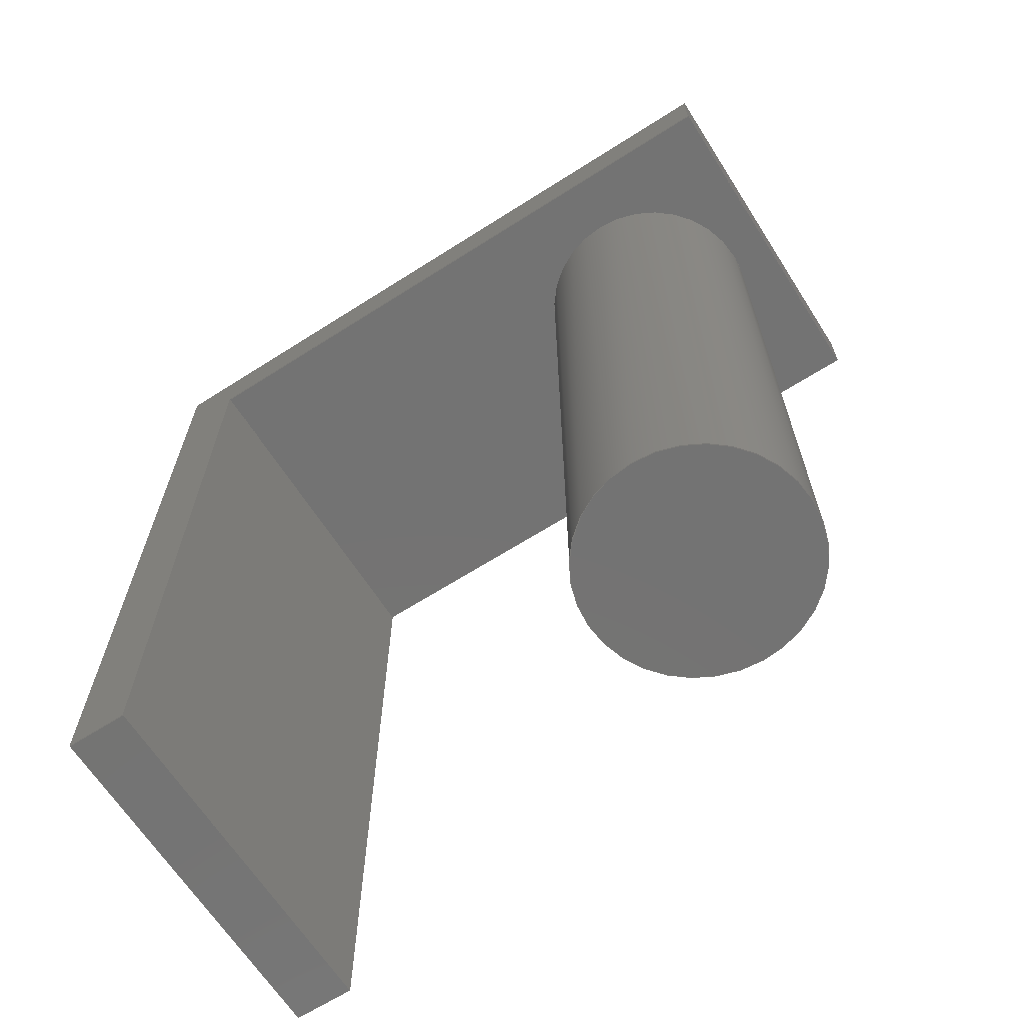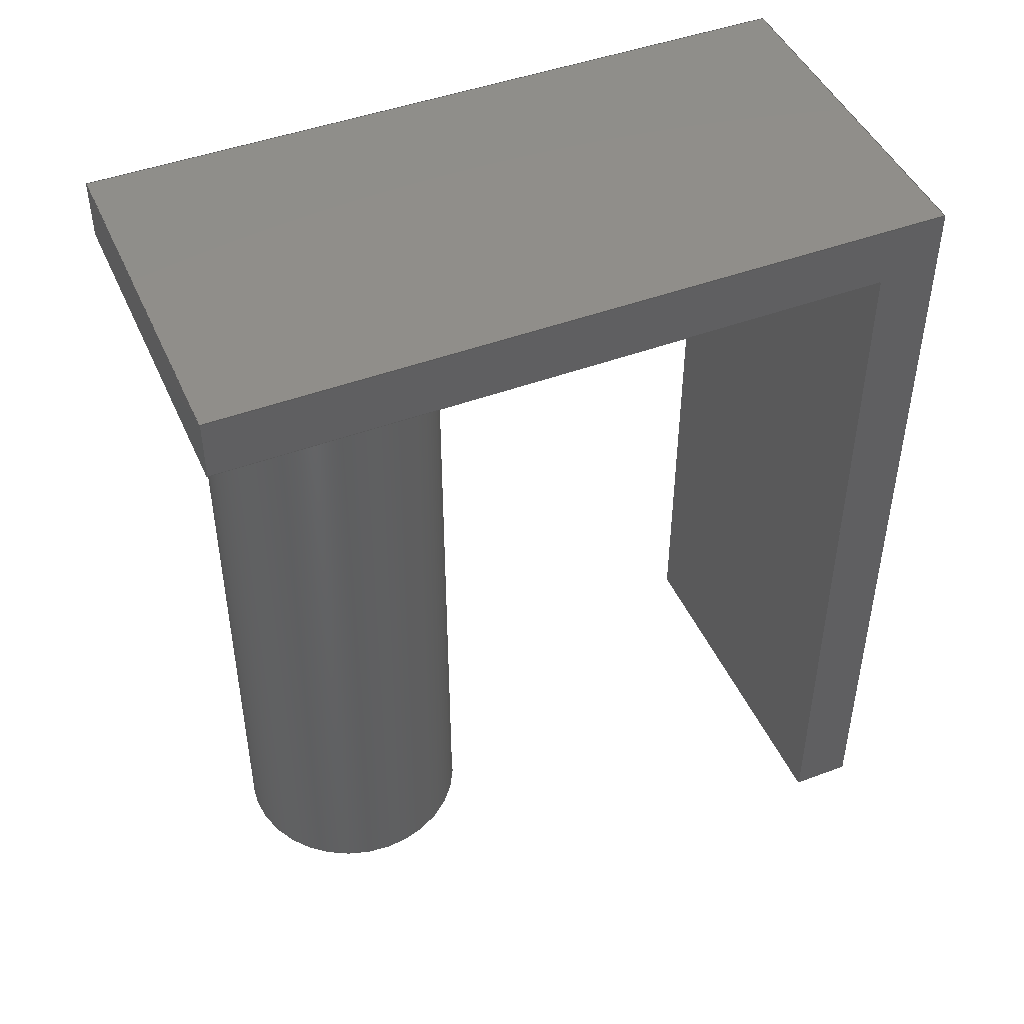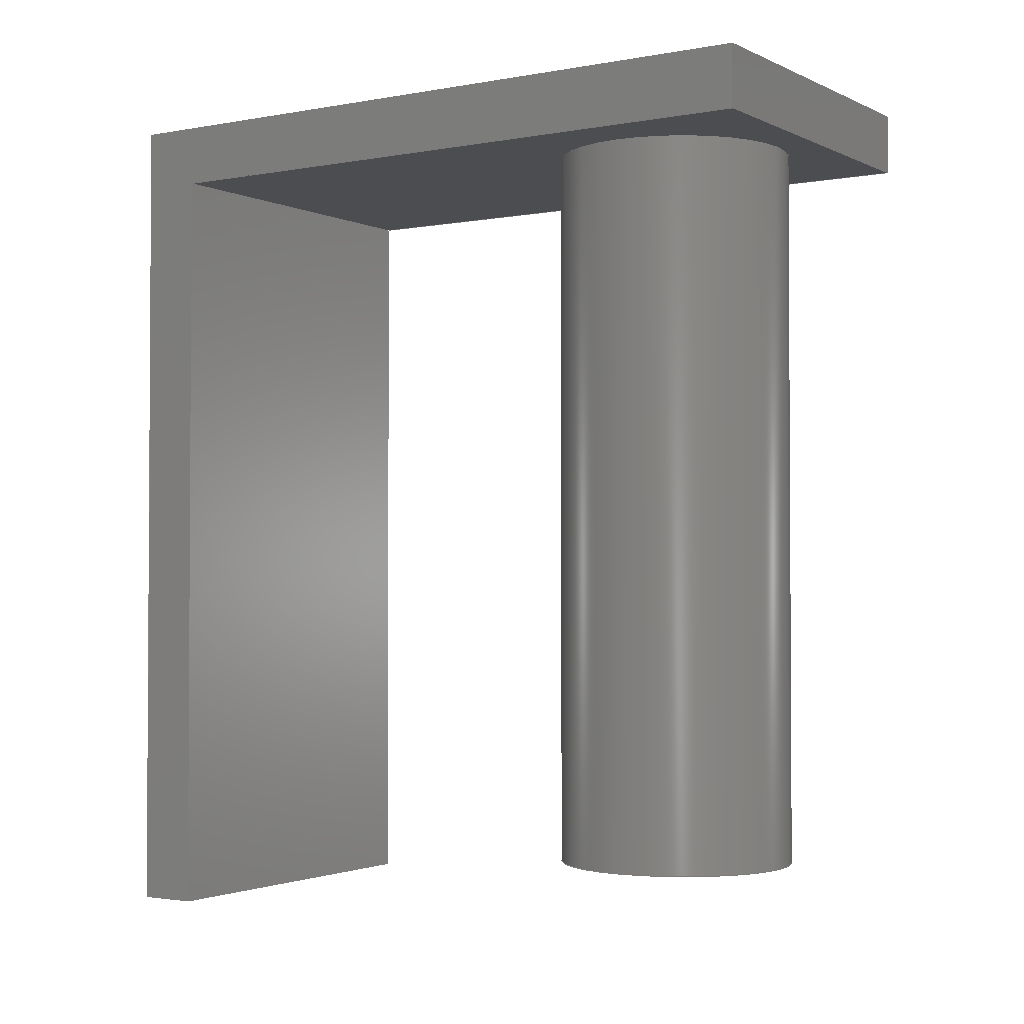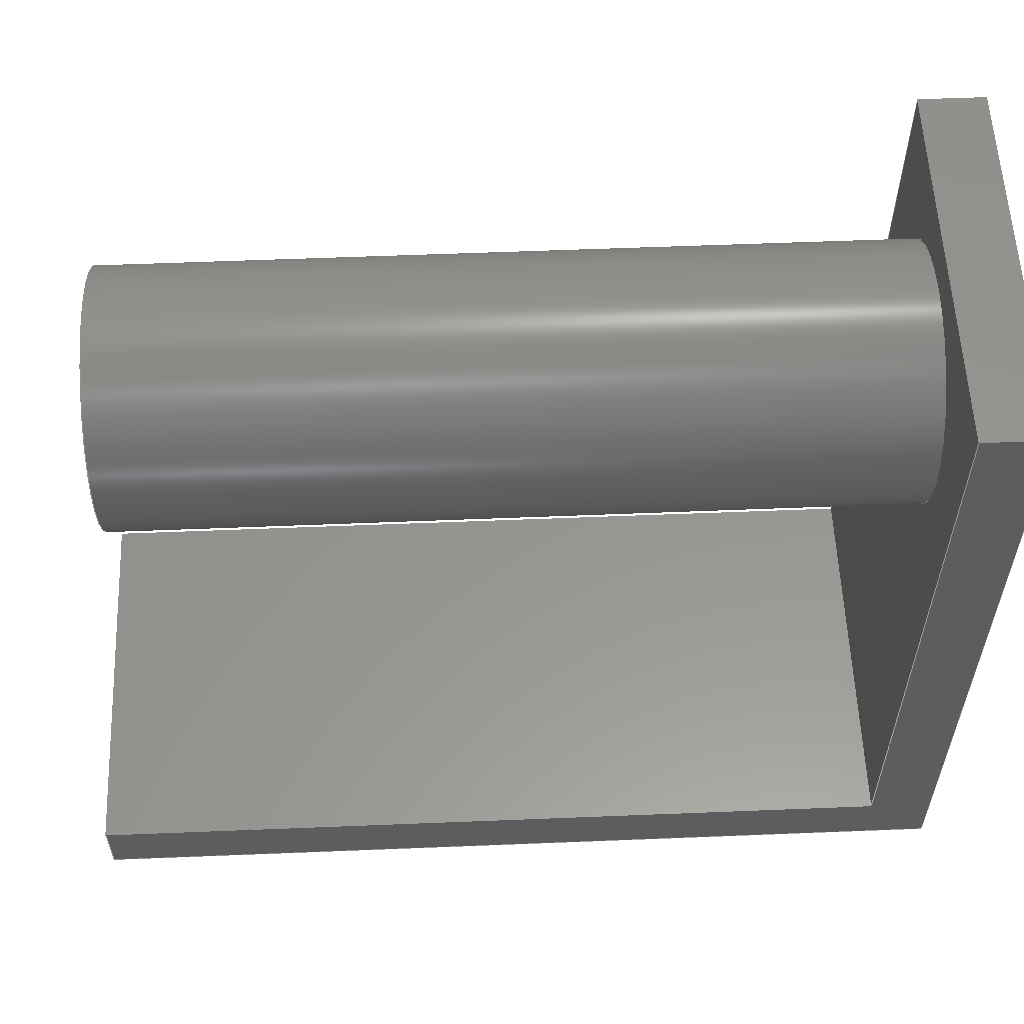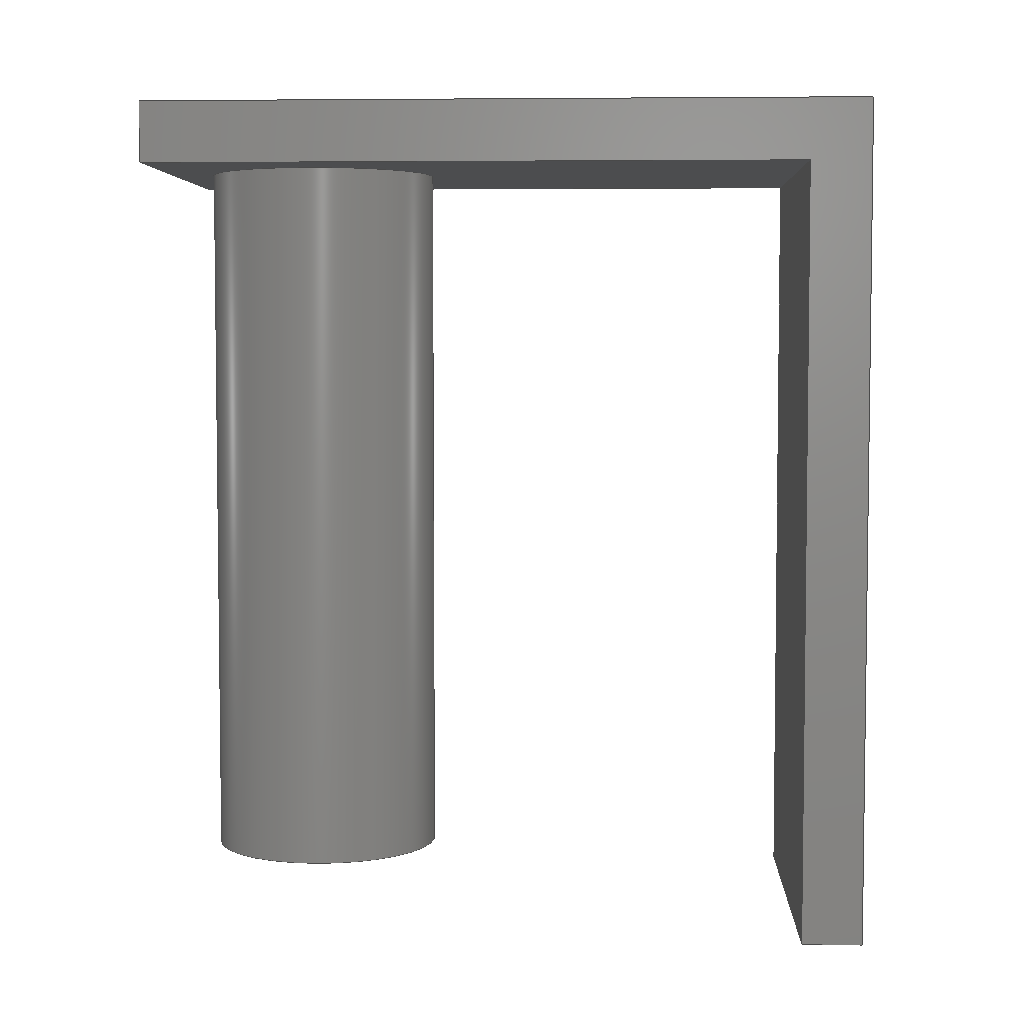
<metadata>
{"format":"step","ext":"step","renderer":"f3d","projection":"perspective","resolution":1024,"background":"white","views":[{"elev":-65.6,"azim":-57.4,"up":"+Y"},{"elev":45.9,"azim":66.9,"up":"+Y"},{"elev":-2.0,"azim":-56.9,"up":"+Y"},{"elev":57.5,"azim":87.6,"up":"+Z"},{"elev":4.5,"azim":92.7,"up":"+Y"}]}
</metadata>
<code>
ISO-10303-21;
DATA;
#1=PROPERTY_DEFINITION_REPRESENTATION(#5,#3);
#2=PROPERTY_DEFINITION_REPRESENTATION(#6,#4);
#3=REPRESENTATION('',(#7),#282);
#4=REPRESENTATION('',(#8),#282);
#5=PROPERTY_DEFINITION('pmi validation property','',#287);
#6=PROPERTY_DEFINITION('pmi validation property','',#287);
#7=VALUE_REPRESENTATION_ITEM('number of annotations',COUNT_MEASURE(0));
#8=VALUE_REPRESENTATION_ITEM('number of views',COUNT_MEASURE(0));
#9=SHAPE_REPRESENTATION_RELATIONSHIP('','',#178,#10);
#10=ADVANCED_BREP_SHAPE_REPRESENTATION('',(#176),#282);
#11=CYLINDRICAL_SURFACE('',#187,0.00975);
#12=LINE('',#240,#30);
#13=LINE('',#243,#31);
#14=LINE('',#245,#32);
#15=LINE('',#247,#33);
#16=LINE('',#249,#34);
#17=LINE('',#252,#35);
#18=LINE('',#253,#36);
#19=LINE('',#255,#37);
#20=LINE('',#257,#38);
#21=LINE('',#259,#39);
#22=LINE('',#261,#40);
#23=LINE('',#263,#41);
#24=LINE('',#265,#42);
#25=LINE('',#267,#43);
#26=LINE('',#269,#44);
#27=LINE('',#270,#45);
#28=LINE('',#272,#46);
#29=LINE('',#279,#47);
#30=VECTOR('',#198,1);
#31=VECTOR('',#199,1);
#32=VECTOR('',#200,1);
#33=VECTOR('',#201,1);
#34=VECTOR('',#204,1);
#35=VECTOR('',#205,1);
#36=VECTOR('',#206,1);
#37=VECTOR('',#209,1);
#38=VECTOR('',#210,1);
#39=VECTOR('',#211,1);
#40=VECTOR('',#212,1);
#41=VECTOR('',#215,1);
#42=VECTOR('',#216,1);
#43=VECTOR('',#217,1);
#44=VECTOR('',#220,1);
#45=VECTOR('',#221,1);
#46=VECTOR('',#222,1);
#47=VECTOR('',#233,1);
#48=ORIENTED_EDGE('',*,*,#88,.F.);
#49=ORIENTED_EDGE('',*,*,#89,.T.);
#50=ORIENTED_EDGE('',*,*,#90,.T.);
#51=ORIENTED_EDGE('',*,*,#91,.F.);
#52=ORIENTED_EDGE('',*,*,#92,.F.);
#53=ORIENTED_EDGE('',*,*,#93,.F.);
#54=ORIENTED_EDGE('',*,*,#94,.F.);
#55=ORIENTED_EDGE('',*,*,#92,.T.);
#56=ORIENTED_EDGE('',*,*,#95,.T.);
#57=ORIENTED_EDGE('',*,*,#96,.T.);
#58=ORIENTED_EDGE('',*,*,#97,.F.);
#59=ORIENTED_EDGE('',*,*,#98,.F.);
#60=ORIENTED_EDGE('',*,*,#99,.T.);
#61=ORIENTED_EDGE('',*,*,#89,.F.);
#62=ORIENTED_EDGE('',*,*,#94,.T.);
#63=ORIENTED_EDGE('',*,*,#100,.T.);
#64=ORIENTED_EDGE('',*,*,#101,.F.);
#65=ORIENTED_EDGE('',*,*,#102,.F.);
#66=ORIENTED_EDGE('',*,*,#97,.T.);
#67=ORIENTED_EDGE('',*,*,#103,.F.);
#68=ORIENTED_EDGE('',*,*,#95,.F.);
#69=ORIENTED_EDGE('',*,*,#91,.T.);
#70=ORIENTED_EDGE('',*,*,#104,.F.);
#71=ORIENTED_EDGE('',*,*,#105,.T.);
#72=ORIENTED_EDGE('',*,*,#101,.T.);
#73=ORIENTED_EDGE('',*,*,#93,.T.);
#74=ORIENTED_EDGE('',*,*,#103,.T.);
#75=ORIENTED_EDGE('',*,*,#100,.F.);
#76=ORIENTED_EDGE('',*,*,#96,.F.);
#77=ORIENTED_EDGE('',*,*,#106,.F.);
#78=ORIENTED_EDGE('',*,*,#88,.T.);
#79=ORIENTED_EDGE('',*,*,#106,.T.);
#80=ORIENTED_EDGE('',*,*,#90,.F.);
#81=ORIENTED_EDGE('',*,*,#99,.F.);
#82=ORIENTED_EDGE('',*,*,#107,.T.);
#83=ORIENTED_EDGE('',*,*,#104,.T.);
#84=ORIENTED_EDGE('',*,*,#107,.F.);
#85=ORIENTED_EDGE('',*,*,#98,.T.);
#86=ORIENTED_EDGE('',*,*,#102,.T.);
#87=ORIENTED_EDGE('',*,*,#105,.F.);
#88=EDGE_CURVE('',#108,#108,#122,.T.);
#89=EDGE_CURVE('',#109,#110,#12,.T.);
#90=EDGE_CURVE('',#110,#111,#13,.T.);
#91=EDGE_CURVE('',#112,#111,#14,.T.);
#92=EDGE_CURVE('',#109,#112,#15,.T.);
#93=EDGE_CURVE('',#113,#114,#16,.T.);
#94=EDGE_CURVE('',#109,#113,#17,.T.);
#95=EDGE_CURVE('',#112,#114,#18,.T.);
#96=EDGE_CURVE('',#113,#115,#19,.T.);
#97=EDGE_CURVE('',#116,#115,#20,.T.);
#98=EDGE_CURVE('',#117,#116,#21,.T.);
#99=EDGE_CURVE('',#117,#110,#22,.T.);
#100=EDGE_CURVE('',#115,#118,#23,.T.);
#101=EDGE_CURVE('',#119,#118,#24,.T.);
#102=EDGE_CURVE('',#116,#119,#25,.T.);
#103=EDGE_CURVE('',#114,#118,#26,.T.);
#104=EDGE_CURVE('',#120,#111,#27,.T.);
#105=EDGE_CURVE('',#120,#119,#28,.T.);
#106=EDGE_CURVE('',#121,#121,#123,.T.);
#107=EDGE_CURVE('',#117,#120,#29,.T.);
#108=VERTEX_POINT('',#239);
#109=VERTEX_POINT('',#241);
#110=VERTEX_POINT('',#242);
#111=VERTEX_POINT('',#244);
#112=VERTEX_POINT('',#246);
#113=VERTEX_POINT('',#250);
#114=VERTEX_POINT('',#251);
#115=VERTEX_POINT('',#256);
#116=VERTEX_POINT('',#258);
#117=VERTEX_POINT('',#260);
#118=VERTEX_POINT('',#264);
#119=VERTEX_POINT('',#266);
#120=VERTEX_POINT('',#271);
#121=VERTEX_POINT('',#276);
#122=CIRCLE('',#181,0.00975);
#123=CIRCLE('',#188,0.00975);
#124=EDGE_LOOP('',(#48));
#125=EDGE_LOOP('',(#49,#50,#51,#52));
#126=EDGE_LOOP('',(#53,#54,#55,#56));
#127=EDGE_LOOP('',(#57,#58,#59,#60,#61,#62));
#128=EDGE_LOOP('',(#63,#64,#65,#66));
#129=EDGE_LOOP('',(#67,#68,#69,#70,#71,#72));
#130=EDGE_LOOP('',(#73,#74,#75,#76));
#131=EDGE_LOOP('',(#77));
#132=EDGE_LOOP('',(#78));
#133=EDGE_LOOP('',(#79));
#134=EDGE_LOOP('',(#80,#81,#82,#83));
#135=EDGE_LOOP('',(#84,#85,#86,#87));
#136=FACE_BOUND('',#124,.T.);
#137=FACE_BOUND('',#125,.T.);
#138=FACE_BOUND('',#126,.T.);
#139=FACE_BOUND('',#127,.T.);
#140=FACE_BOUND('',#128,.T.);
#141=FACE_BOUND('',#129,.T.);
#142=FACE_BOUND('',#130,.T.);
#143=FACE_BOUND('',#131,.T.);
#144=FACE_BOUND('',#132,.T.);
#145=FACE_BOUND('',#133,.T.);
#146=FACE_BOUND('',#134,.T.);
#147=FACE_BOUND('',#135,.T.);
#148=PLANE('',#180);
#149=PLANE('',#182);
#150=PLANE('',#183);
#151=PLANE('',#184);
#152=PLANE('',#185);
#153=PLANE('',#186);
#154=PLANE('',#189);
#155=PLANE('',#190);
#156=PLANE('',#191);
#157=ADVANCED_FACE('',(#136,#137),#148,.T.);
#158=ADVANCED_FACE('',(#138),#149,.T.);
#159=ADVANCED_FACE('',(#139),#150,.F.);
#160=ADVANCED_FACE('',(#140),#151,.F.);
#161=ADVANCED_FACE('',(#141),#152,.T.);
#162=ADVANCED_FACE('',(#142),#153,.F.);
#163=ADVANCED_FACE('',(#143,#144),#11,.T.);
#164=ADVANCED_FACE('',(#145),#154,.T.);
#165=ADVANCED_FACE('',(#146),#155,.T.);
#166=ADVANCED_FACE('',(#147),#156,.T.);
#167=CLOSED_SHELL('',(#157,#158,#159,#160,#161,#162,#163,#164,#165,#166));
#168=STYLED_ITEM('',(#169),#176);
#169=PRESENTATION_STYLE_ASSIGNMENT((#170));
#170=SURFACE_STYLE_USAGE(.BOTH.,#171);
#171=SURFACE_SIDE_STYLE('',(#172));
#172=SURFACE_STYLE_FILL_AREA(#173);
#173=FILL_AREA_STYLE('',(#174));
#174=FILL_AREA_STYLE_COLOUR('',#175);
#175=COLOUR_RGB('',1,0.7569,0.0549);
#176=MANIFOLD_SOLID_BREP('Part 1',#167);
#177=SHAPE_DEFINITION_REPRESENTATION(#287,#178);
#178=SHAPE_REPRESENTATION('Part 1',(#179),#282);
#179=AXIS2_PLACEMENT_3D('',#236,#192,#193);
#180=AXIS2_PLACEMENT_3D('',#237,#194,#195);
#181=AXIS2_PLACEMENT_3D('',#238,#196,#197);
#182=AXIS2_PLACEMENT_3D('',#248,#202,#203);
#183=AXIS2_PLACEMENT_3D('',#254,#207,#208);
#184=AXIS2_PLACEMENT_3D('',#262,#213,#214);
#185=AXIS2_PLACEMENT_3D('',#268,#218,#219);
#186=AXIS2_PLACEMENT_3D('',#273,#223,#224);
#187=AXIS2_PLACEMENT_3D('',#274,#225,#226);
#188=AXIS2_PLACEMENT_3D('',#275,#227,#228);
#189=AXIS2_PLACEMENT_3D('',#277,#229,#230);
#190=AXIS2_PLACEMENT_3D('',#278,#231,#232);
#191=AXIS2_PLACEMENT_3D('',#280,#234,#235);
#192=DIRECTION('',(0,0,1));
#193=DIRECTION('',(1,0,0));
#194=DIRECTION('',(0,-1,0));
#195=DIRECTION('',(1,0,0));
#196=DIRECTION('',(0,-1,0));
#197=DIRECTION('',(0,0,-1));
#198=DIRECTION('',(5.782e-17,0,-1));
#199=DIRECTION('',(1,0,0));
#200=DIRECTION('',(5.782e-17,0,-1));
#201=DIRECTION('',(1,0,0));
#202=DIRECTION('',(0,0,1));
#203=DIRECTION('',(1,0,0));
#204=DIRECTION('',(1,0,0));
#205=DIRECTION('',(0,1,0));
#206=DIRECTION('',(0,1,0));
#207=DIRECTION('',(1,0,5.782e-17));
#208=DIRECTION('',(5.782e-17,0,-1));
#209=DIRECTION('',(5.782e-17,0,-1));
#210=DIRECTION('',(0,1,0));
#211=DIRECTION('',(5.782e-17,0,-1));
#212=DIRECTION('',(0,1,0));
#213=DIRECTION('',(0,0,1));
#214=DIRECTION('',(1,0,0));
#215=DIRECTION('',(1,0,0));
#216=DIRECTION('',(0,1,0));
#217=DIRECTION('',(1,0,0));
#218=DIRECTION('',(1,0,5.782e-17));
#219=DIRECTION('',(5.782e-17,0,-1));
#220=DIRECTION('',(5.782e-17,0,-1));
#221=DIRECTION('',(0,1,0));
#222=DIRECTION('',(5.782e-17,0,-1));
#223=DIRECTION('',(0,-1,0));
#224=DIRECTION('',(1,0,0));
#225=DIRECTION('',(0,1,0));
#226=DIRECTION('',(0,0,1));
#227=DIRECTION('',(0,-1,0));
#228=DIRECTION('',(0,0,-1));
#229=DIRECTION('',(0,-1,0));
#230=DIRECTION('',(1,0,0));
#231=DIRECTION('',(0,0,1));
#232=DIRECTION('',(1,0,0));
#233=DIRECTION('',(1,0,0));
#234=DIRECTION('',(0,-1,0));
#235=DIRECTION('',(1,0,0));
#236=CARTESIAN_POINT('',(0,0,0));
#237=CARTESIAN_POINT('',(0.0003116,-0.005,-0.0008372));
#238=CARTESIAN_POINT('',(0,-0.005,0.01603));
#239=CARTESIAN_POINT('',(0,-0.005,0.006284));
#240=CARTESIAN_POINT('',(-0.01469,-0.005,-0.0008372));
#241=CARTESIAN_POINT('',(-0.01469,-0.005,0.02916));
#242=CARTESIAN_POINT('',(-0.01469,-0.005,-0.02584));
#243=CARTESIAN_POINT('',(0.0003116,-0.005,-0.02584));
#244=CARTESIAN_POINT('',(0.01531,-0.005,-0.02584));
#245=CARTESIAN_POINT('',(0.01531,-0.005,-0.0008372));
#246=CARTESIAN_POINT('',(0.01531,-0.005,0.02916));
#247=CARTESIAN_POINT('',(0.0003116,-0.005,0.02916));
#248=CARTESIAN_POINT('',(0.0003116,-0.005,0.02916));
#249=CARTESIAN_POINT('',(0.0003116,0,0.02916));
#250=CARTESIAN_POINT('',(-0.01469,0,0.02916));
#251=CARTESIAN_POINT('',(0.01531,0,0.02916));
#252=CARTESIAN_POINT('',(-0.01469,-0.005,0.02916));
#253=CARTESIAN_POINT('',(0.01531,-0.005,0.02916));
#254=CARTESIAN_POINT('',(-0.01469,-0.005,-0.0008372));
#255=CARTESIAN_POINT('',(-0.01469,0,-0.0008372));
#256=CARTESIAN_POINT('',(-0.01469,0,-0.03084));
#257=CARTESIAN_POINT('',(-0.01469,-0.005,-0.03084));
#258=CARTESIAN_POINT('',(-0.01469,-0.07,-0.03084));
#259=CARTESIAN_POINT('',(-0.01469,-0.07,-0.0008372));
#260=CARTESIAN_POINT('',(-0.01469,-0.07,-0.02584));
#261=CARTESIAN_POINT('',(-0.01469,-0.07,-0.02584));
#262=CARTESIAN_POINT('',(0.0003116,-0.005,-0.03084));
#263=CARTESIAN_POINT('',(0.0003116,0,-0.03084));
#264=CARTESIAN_POINT('',(0.01531,0,-0.03084));
#265=CARTESIAN_POINT('',(0.01531,-0.005,-0.03084));
#266=CARTESIAN_POINT('',(0.01531,-0.07,-0.03084));
#267=CARTESIAN_POINT('',(0.0003116,-0.07,-0.03084));
#268=CARTESIAN_POINT('',(0.01531,-0.005,-0.0008372));
#269=CARTESIAN_POINT('',(0.01531,0,-0.0008372));
#270=CARTESIAN_POINT('',(0.01531,-0.07,-0.02584));
#271=CARTESIAN_POINT('',(0.01531,-0.07,-0.02584));
#272=CARTESIAN_POINT('',(0.01531,-0.07,-0.0008372));
#273=CARTESIAN_POINT('',(0.0003116,0,-0.0008372));
#274=CARTESIAN_POINT('',(0,-0.065,0.01603));
#275=CARTESIAN_POINT('',(0,-0.065,0.01603));
#276=CARTESIAN_POINT('',(0,-0.065,0.006284));
#277=CARTESIAN_POINT('',(0.0003116,-0.065,-0.0008372));
#278=CARTESIAN_POINT('',(0.0003116,-0.07,-0.02584));
#279=CARTESIAN_POINT('',(0.0003116,-0.07,-0.02584));
#280=CARTESIAN_POINT('',(0.0003116,-0.07,-0.0008372));
#281=MECHANICAL_DESIGN_GEOMETRIC_PRESENTATION_REPRESENTATION('',(#168),
#282);
#282=(
GEOMETRIC_REPRESENTATION_CONTEXT(3)
GLOBAL_UNCERTAINTY_ASSIGNED_CONTEXT((#283))
GLOBAL_UNIT_ASSIGNED_CONTEXT((#286,#285,#284))
REPRESENTATION_CONTEXT('Part 1','TOP_LEVEL_ASSEMBLY_PART')
);
#283=UNCERTAINTY_MEASURE_WITH_UNIT(LENGTH_MEASURE(5e-06),#286,
'DISTANCE_ACCURACY_VALUE','Maximum Tolerance applied to model');
#284=(
NAMED_UNIT(*)
SI_UNIT($,.STERADIAN.)
SOLID_ANGLE_UNIT()
);
#285=(
NAMED_UNIT(*)
PLANE_ANGLE_UNIT()
SI_UNIT($,.RADIAN.)
);
#286=(
LENGTH_UNIT()
NAMED_UNIT(*)
SI_UNIT($,.METRE.)
);
#287=PRODUCT_DEFINITION_SHAPE('','',#288);
#288=PRODUCT_DEFINITION('','',#290,#289);
#289=PRODUCT_DEFINITION_CONTEXT('',#296,'design');
#290=PRODUCT_DEFINITION_FORMATION_WITH_SPECIFIED_SOURCE('','',#292,
 .NOT_KNOWN.);
#291=PRODUCT_RELATED_PRODUCT_CATEGORY('','',(#292));
#292=PRODUCT('Part 1','Part 1','Part 1',(#294));
#293=PRODUCT_CATEGORY('','');
#294=PRODUCT_CONTEXT('',#296,'mechanical');
#295=APPLICATION_PROTOCOL_DEFINITION('international standard',
'automotive_design',2010,#296);
#296=APPLICATION_CONTEXT(
'core data for automotive mechanical design processes');
ENDSEC;
END-ISO-10303-21;

</code>
